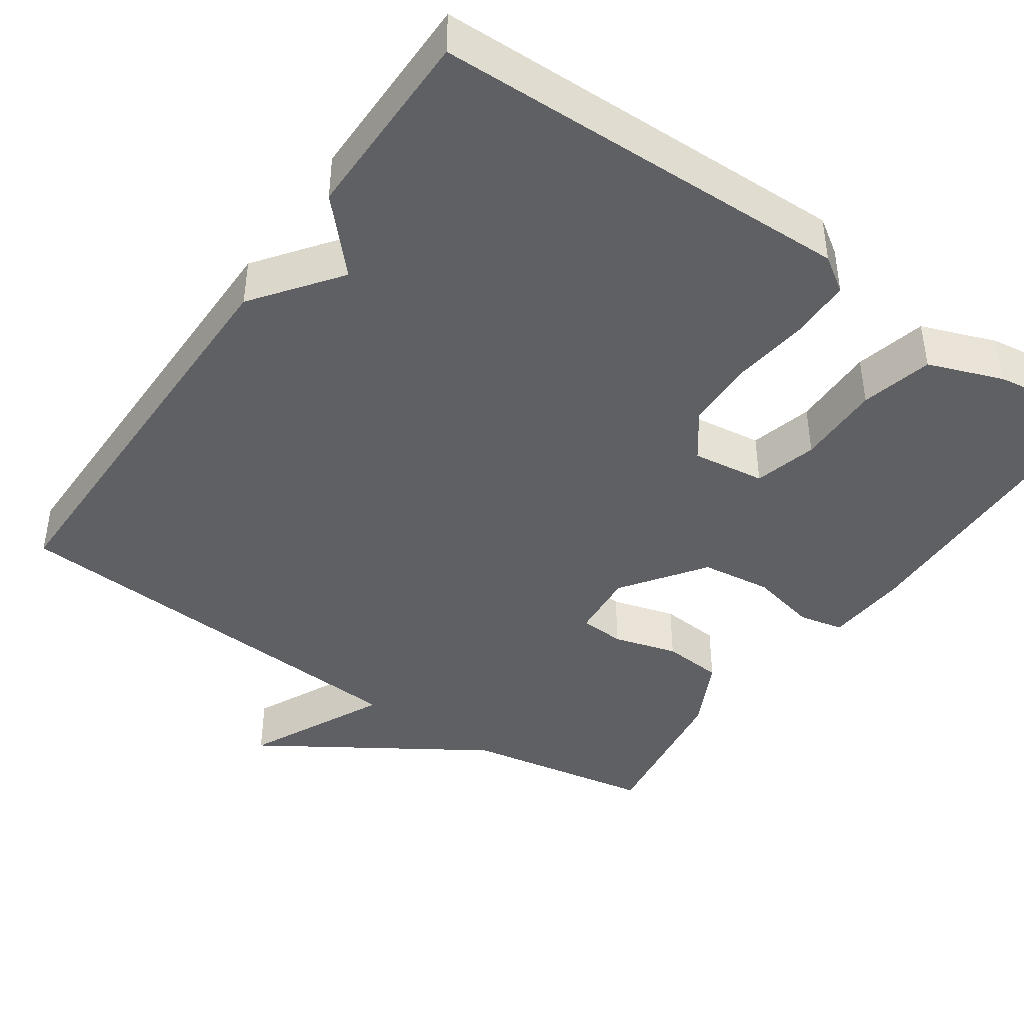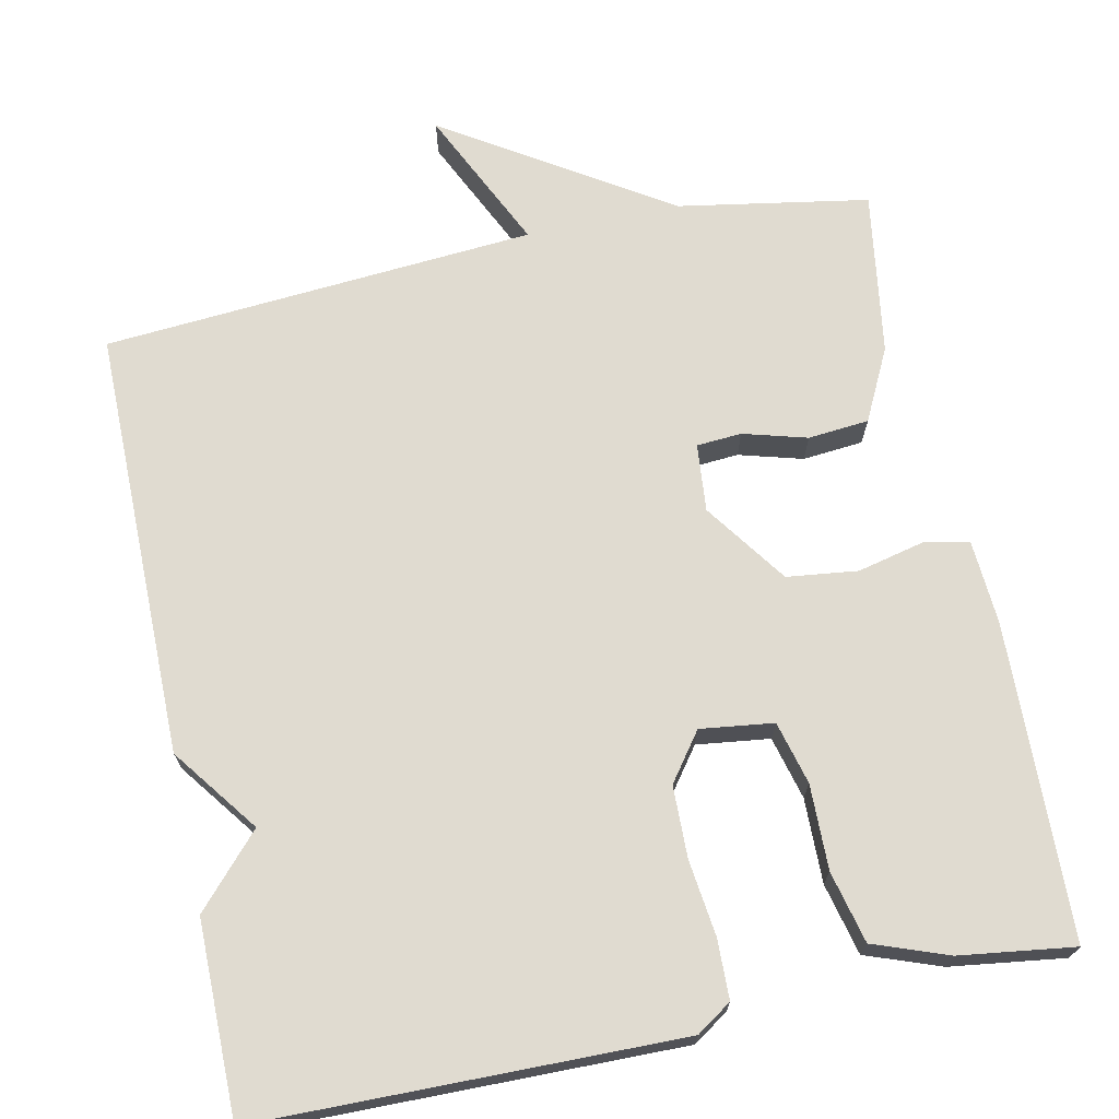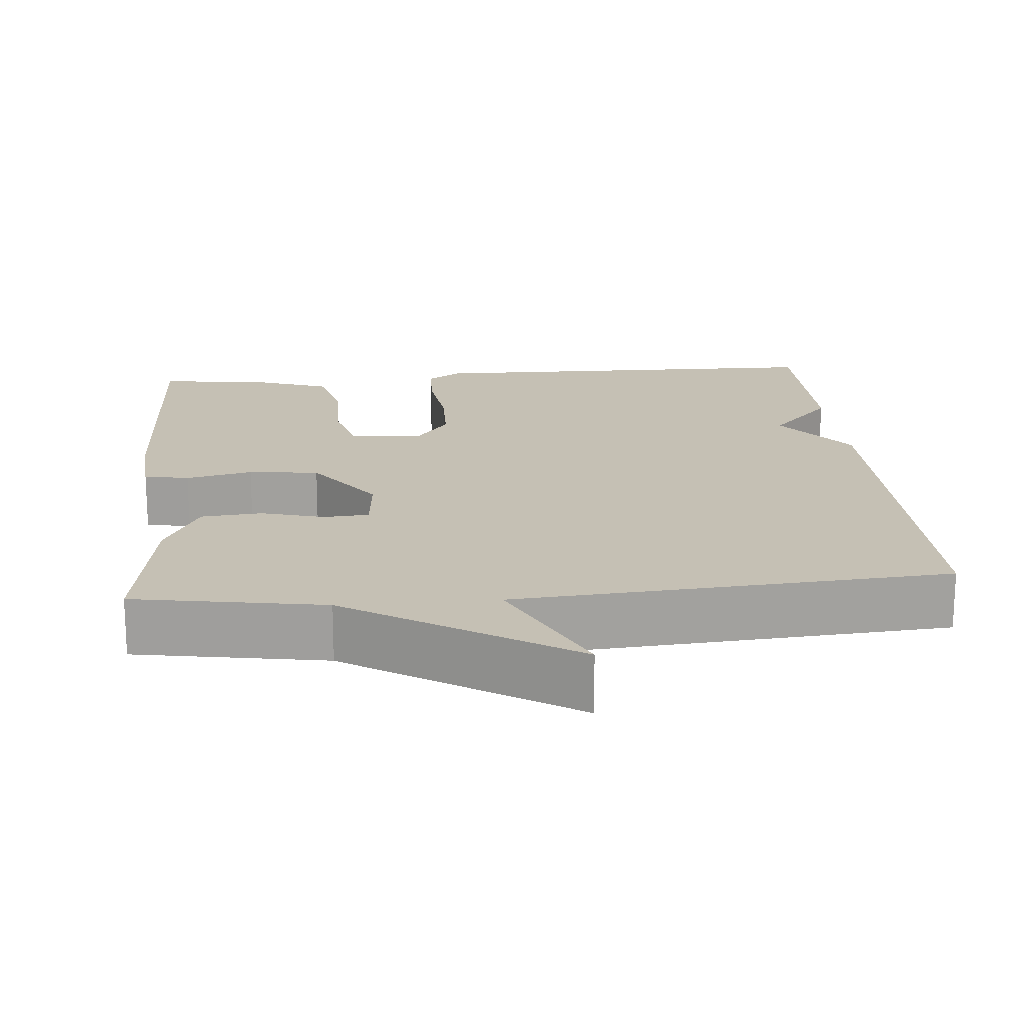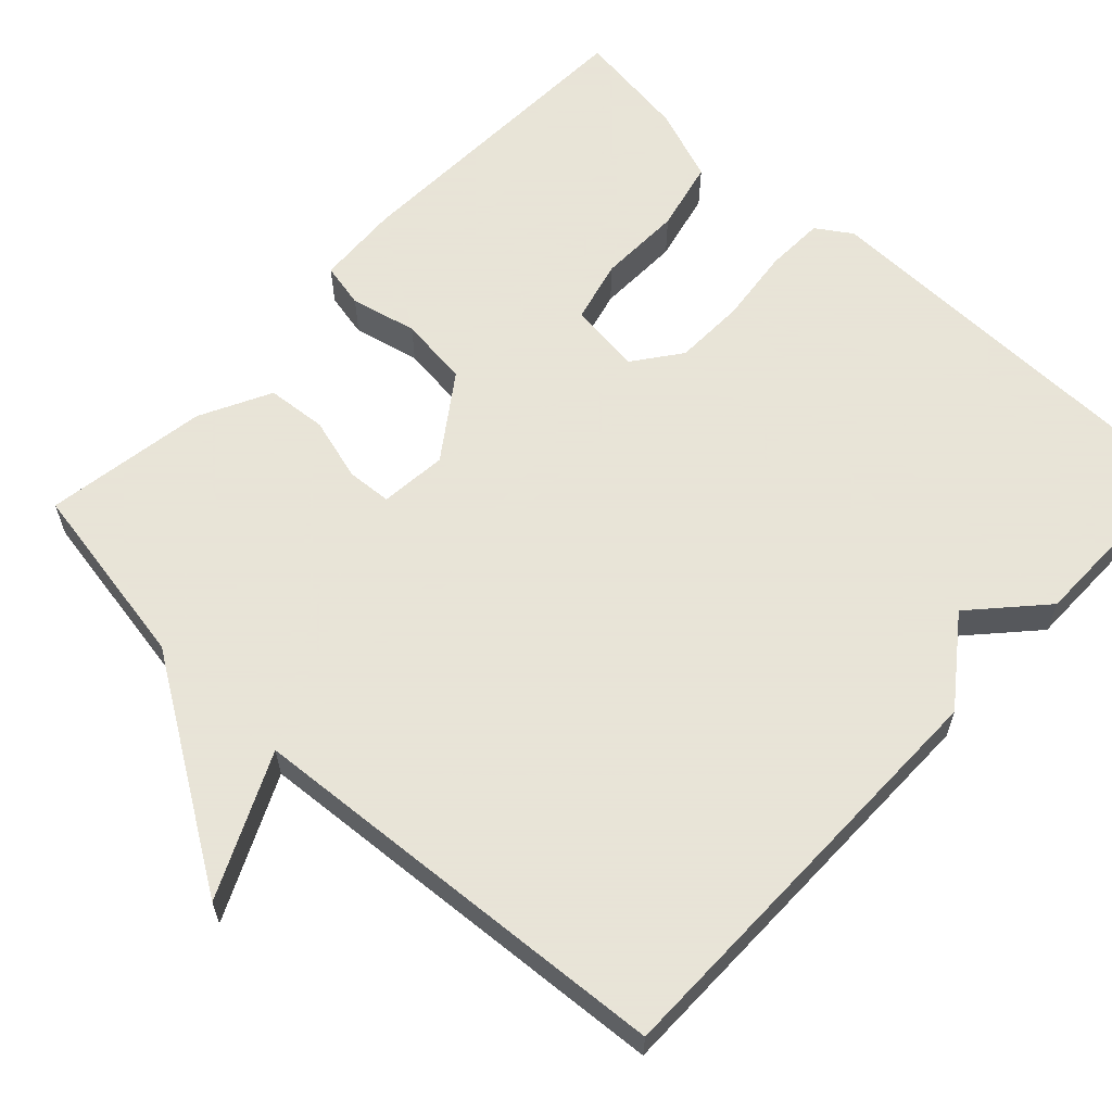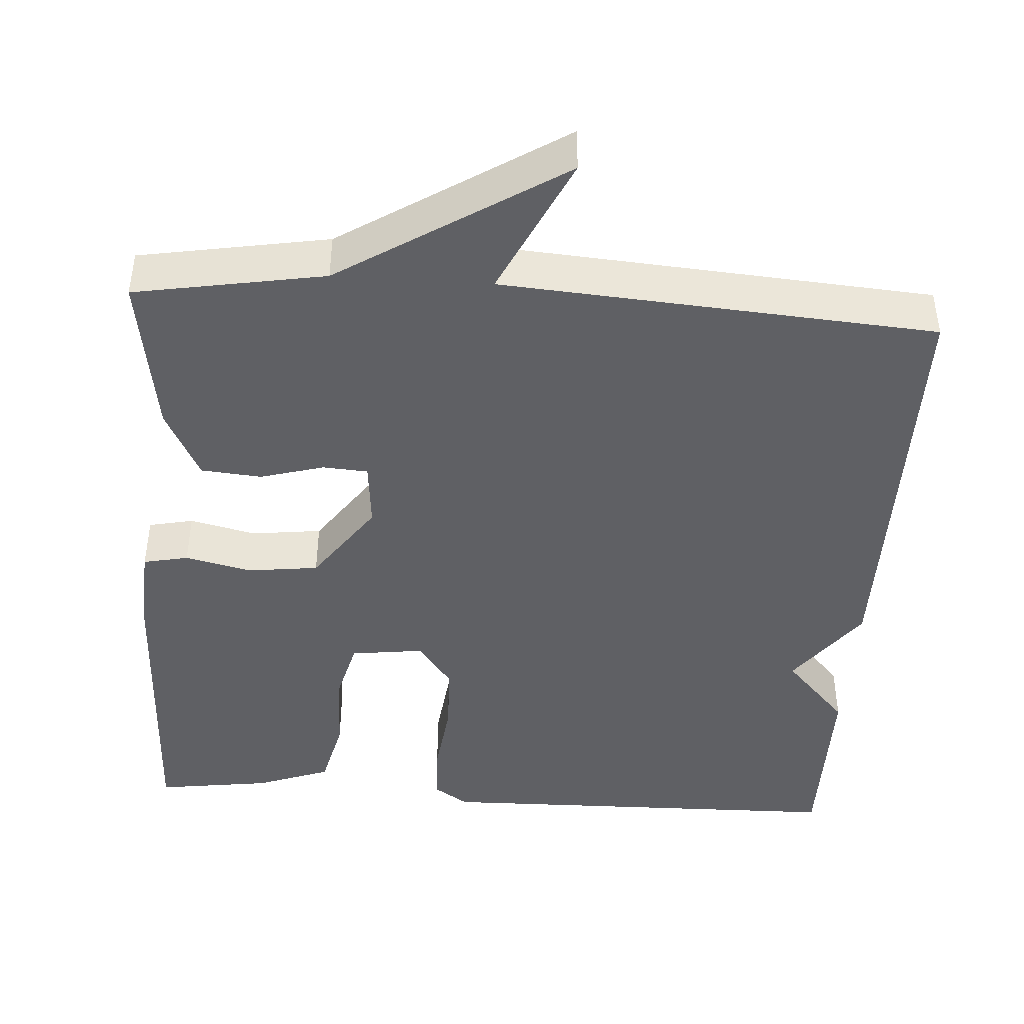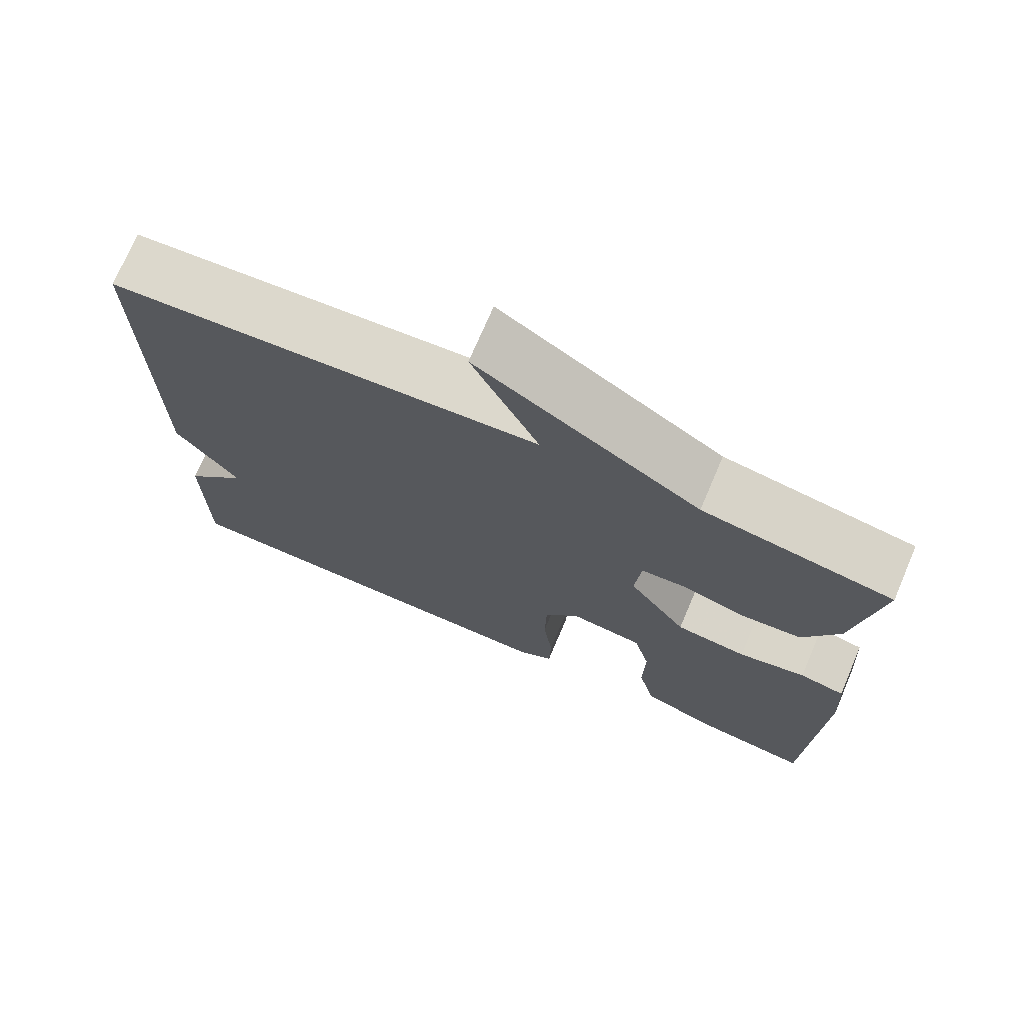
<metadata>
{"format":"obj","ext":"obj","renderer":"f3d","projection":"perspective","resolution":1024,"background":"white","views":[{"elev":-42.3,"azim":145.4,"up":"+Y"},{"elev":70.1,"azim":168.1,"up":"+Y"},{"elev":18.2,"azim":-5.1,"up":"+Y"},{"elev":61.4,"azim":43.3,"up":"+Y"},{"elev":-43.8,"azim":-3.7,"up":"+Y"},{"elev":73.0,"azim":-156.9,"up":"+Z"}]}
</metadata>
<code>
v 0.5 0.07 -0.5
v -0.04 0.07 -0.508
v -0.085 0.07 -0.478
v -0.087 0.07 -0.402
v -0.075 0.07 -0.304
v -0.077 0.07 -0.212
v -0.122 0.07 -0.151
v -0.216 0.07 -0.163
v -0.237 0.07 -0.244
v -0.235 0.07 -0.353
v -0.257 0.07 -0.445
v -0.353 0.07 -0.48
v -0.5 0.07 -0.5
v -0.513 0.07 -0.095
v -0.506 0.07 0.013
v -0.448 0.07 0.025
v -0.362 0.07 0.005
v -0.271 0.07 0.016
v -0.196 0.07 0.122
v -0.204 0.07 0.209
v -0.262 0.07 0.213
v -0.344 0.07 0.19
v -0.422 0.07 0.197
v -0.468 0.07 0.289
v -0.5 0.07 0.5
v -0.256 0.07 0.542
v 0.03 0.07 0.724
v -0.056 0.07 0.542
v 0.5 0.07 0.5
v 0.5 0.07 -0.051
v 0.418 0.07 -0.161
v 0.5 0.07 -0.251
v 0.5 0 -0.5
v -0.04 0 -0.508
v -0.085 0 -0.478
v -0.087 0 -0.402
v -0.075 0 -0.304
v -0.077 0 -0.212
v -0.122 0 -0.151
v -0.216 0 -0.163
v -0.237 0 -0.244
v -0.235 0 -0.353
v -0.257 0 -0.445
v -0.353 0 -0.48
v -0.5 0 -0.5
v -0.513 0 -0.095
v -0.506 0 0.013
v -0.448 0 0.025
v -0.362 0 0.005
v -0.271 0 0.016
v -0.196 0 0.122
v -0.204 0 0.209
v -0.262 0 0.213
v -0.344 0 0.19
v -0.422 0 0.197
v -0.468 0 0.289
v -0.5 0 0.5
v -0.256 0 0.542
v 0.03 0 0.724
v -0.056 0 0.542
v 0.5 0 0.5
v 0.5 0 -0.051
v 0.418 0 -0.161
v 0.5 0 -0.251
f 3 4 5
f 2 3 5
f 1 2 5
f 32 1 5
f 31 32 5
f 31 5 6
f 30 31 6
f 29 30 6
f 28 29 6
f 26 27 28
f 25 26 28
f 24 25 28
f 23 24 28
f 22 23 28
f 21 22 28
f 20 21 28
f 28 6 7
f 20 28 7
f 19 20 7
f 18 19 7 8
f 17 18 8 9
f 15 16 17
f 14 15 17
f 13 14 17
f 12 13 17
f 11 12 17
f 10 11 17
f 9 10 17
f 37 36 35
f 37 35 34
f 37 34 33
f 37 33 64
f 37 64 63
f 38 37 63
f 38 63 62
f 38 62 61
f 38 61 60
f 60 59 58
f 60 58 57
f 60 57 56
f 60 56 55
f 60 55 54
f 60 54 53
f 60 53 52
f 39 38 60
f 39 60 52
f 39 52 51
f 40 39 51 50
f 41 40 50 49
f 49 48 47
f 49 47 46
f 49 46 45
f 49 45 44
f 49 44 43
f 49 43 42
f 49 42 41
f 1 33 34 2
f 2 34 35 3
f 3 35 36 4
f 4 36 37 5
f 5 37 38 6
f 6 38 39 7
f 7 39 40 8
f 8 40 41 9
f 9 41 42 10
f 10 42 43 11
f 11 43 44 12
f 12 44 45 13
f 13 45 46 14
f 14 46 47 15
f 15 47 48 16
f 16 48 49 17
f 17 49 50 18
f 18 50 51 19
f 19 51 52 20
f 20 52 53 21
f 21 53 54 22
f 22 54 55 23
f 23 55 56 24
f 24 56 57 25
f 25 57 58 26
f 26 58 59 27
f 27 59 60 28
f 28 60 61 29
f 29 61 62 30
f 30 62 63 31
f 31 63 64 32
f 32 64 33 1

</code>
